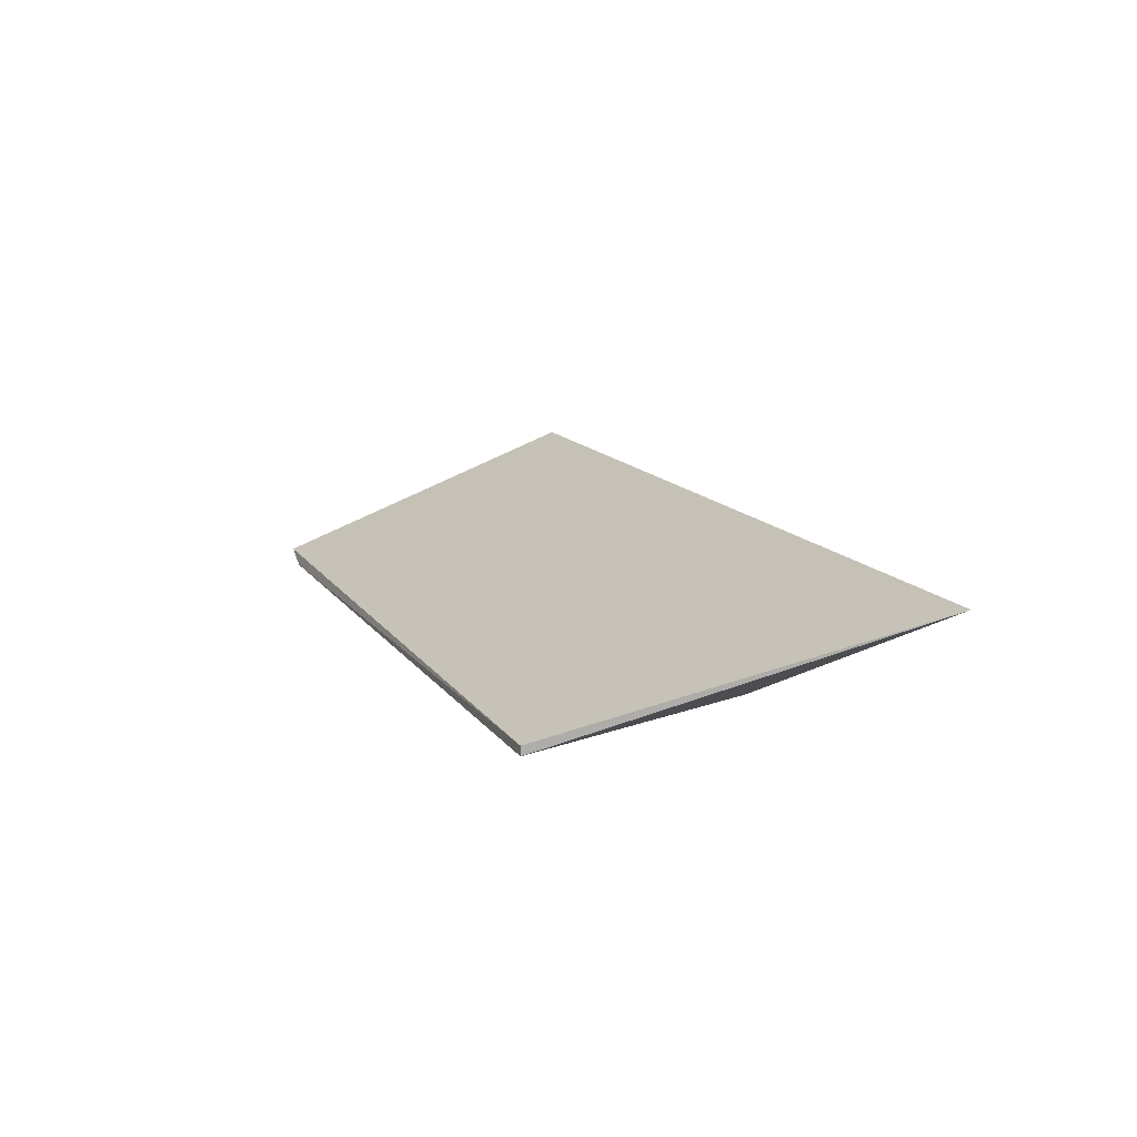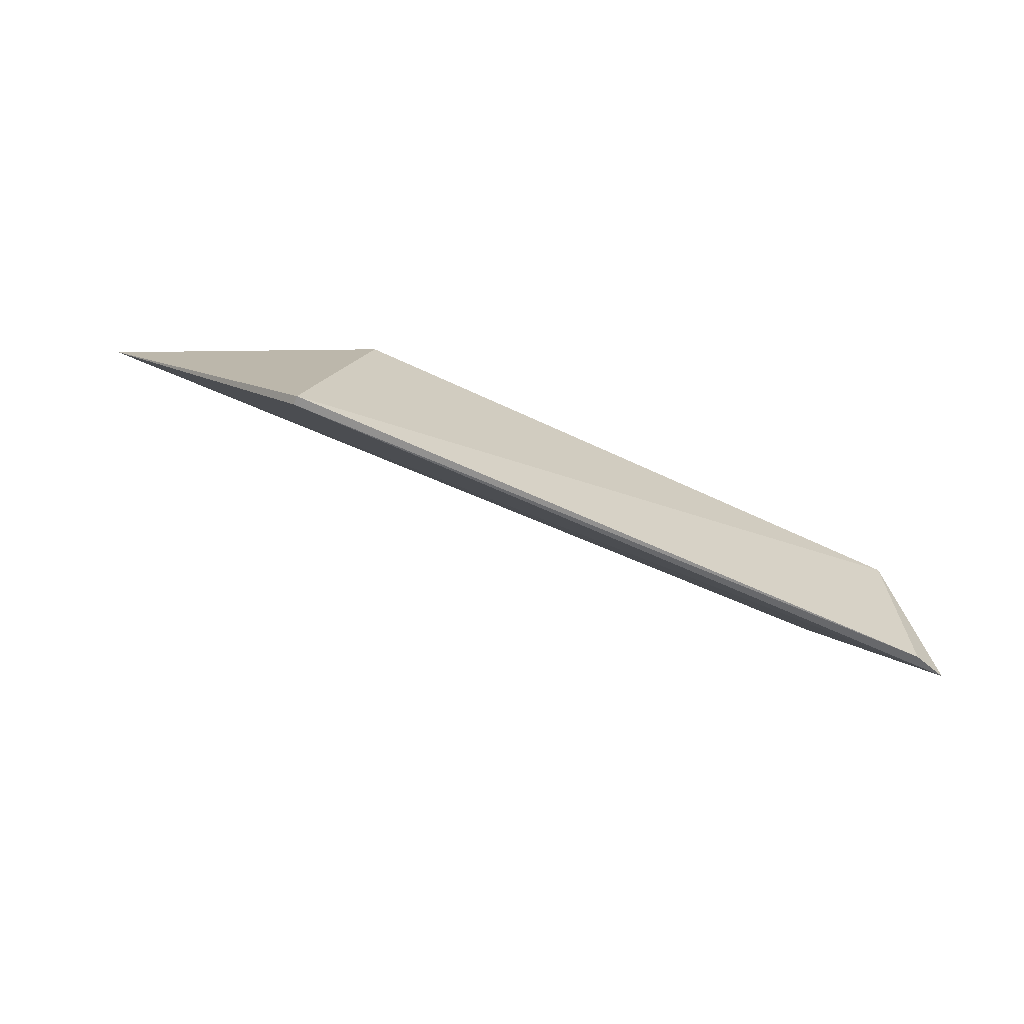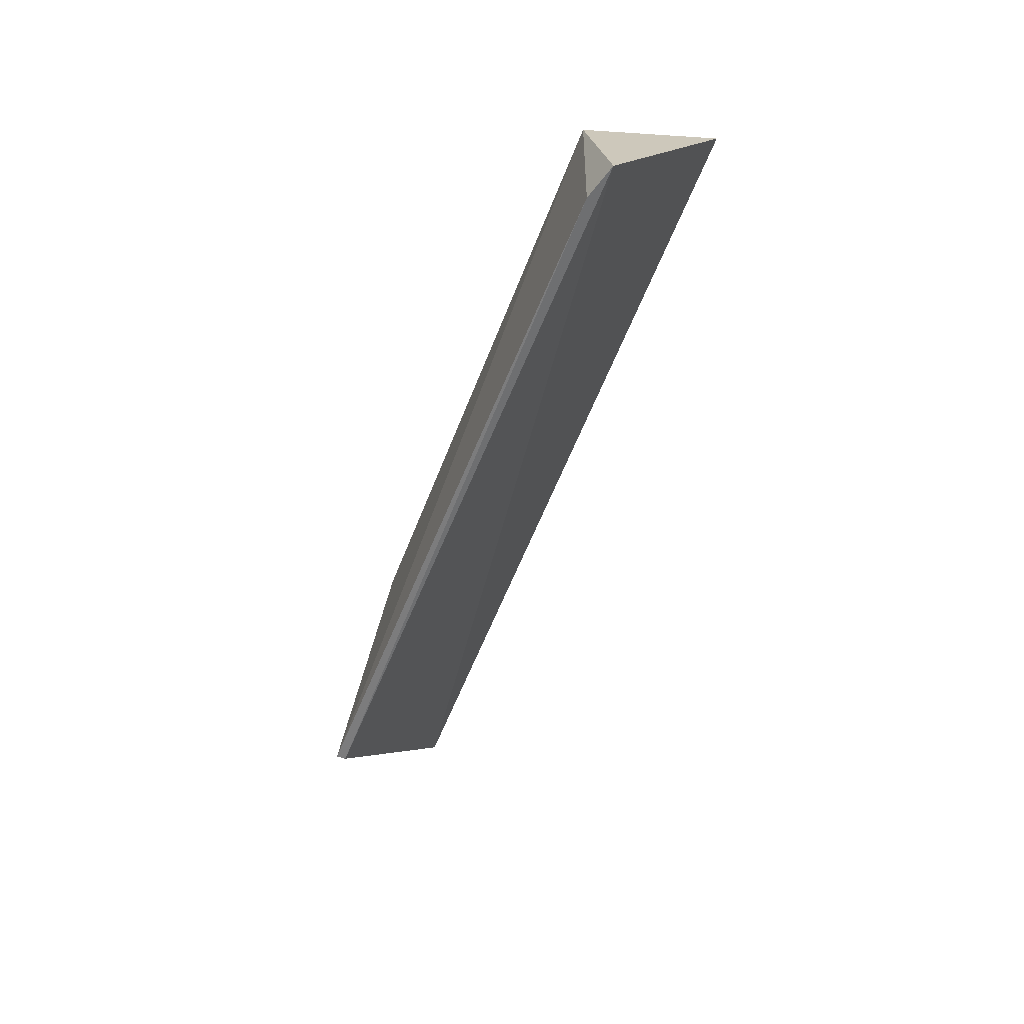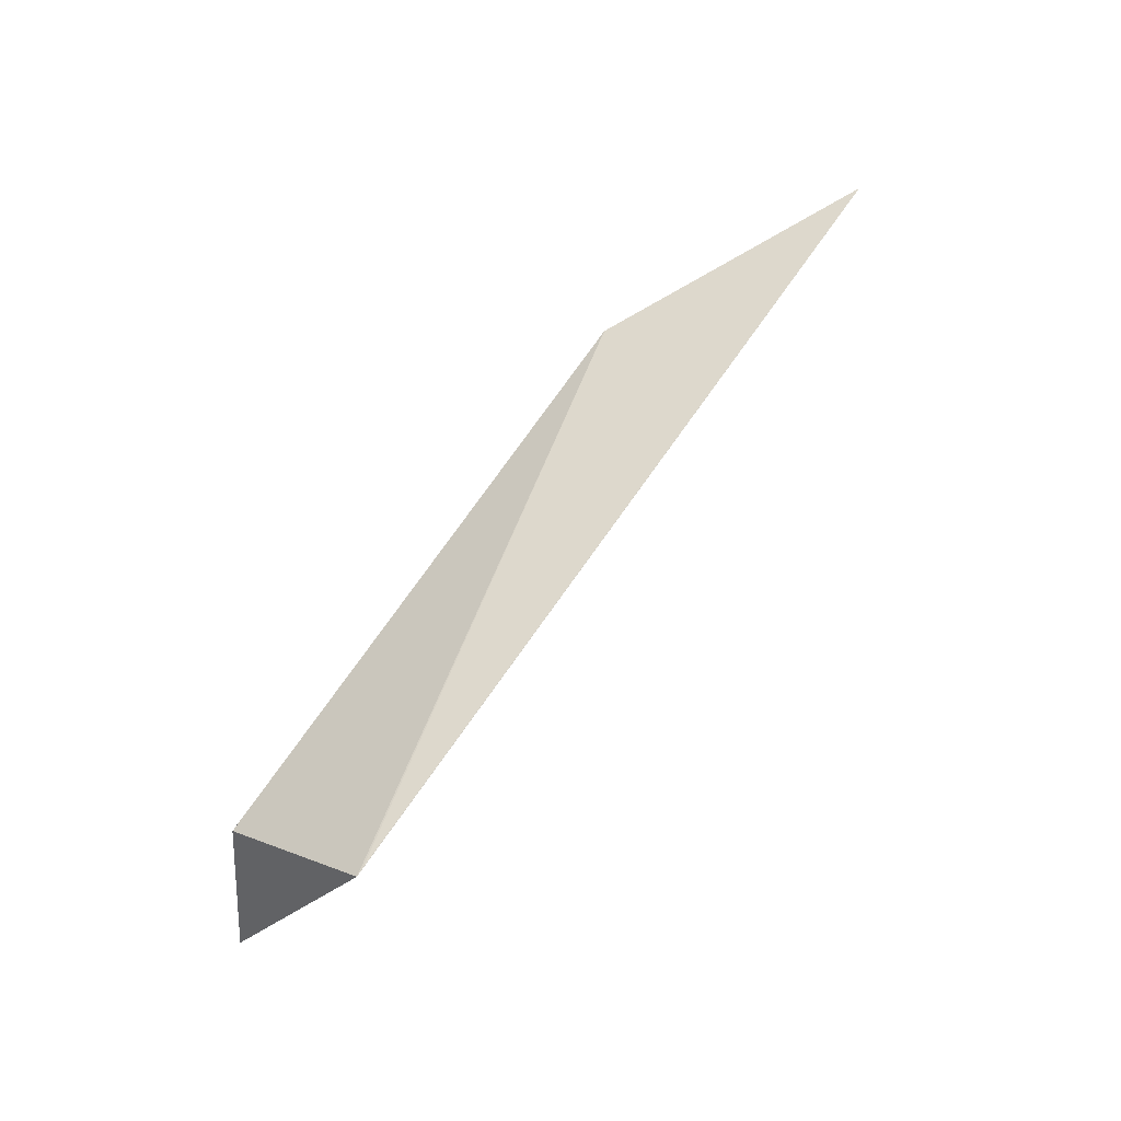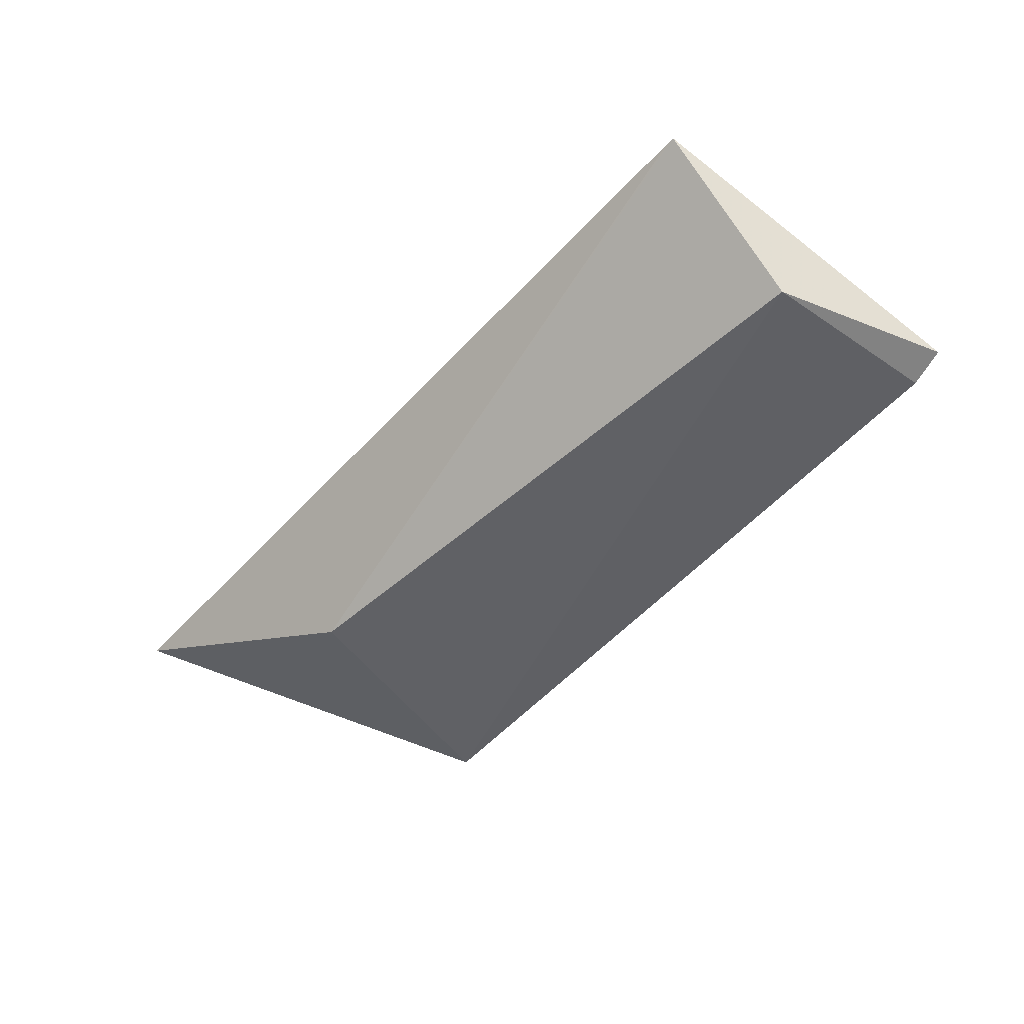
<metadata>
{"format":"obj","ext":"obj","renderer":"f3d","projection":"perspective","resolution":1024,"background":"white","views":[{"elev":1.8,"azim":66.9,"up":"+Z"},{"elev":-63.1,"azim":167.0,"up":"+Y"},{"elev":-58.3,"azim":-99.8,"up":"+Y"},{"elev":59.4,"azim":-46.3,"up":"+Y"},{"elev":-37.6,"azim":-131.8,"up":"+Z"}]}
</metadata>
<code>
v -18.4 -1.782 -34.71
v -18.97 -1.795 -34.62
v -19.8 -3.772 -35.49
v -20.25 -2.127 -35.3
v -24.01 -1.806 -33.6
v -19.81 -3.768 -35.55
v -24.47 -3.78 -34.49
v -24.06 -1.808 -33.59
v -24.25 -3.794 -34.61
v -24.22 -2.534 -34.58
f 5 1 4
f 6 1 3
f 6 4 1
f 7 3 1
f 8 7 1
f 8 1 5
f 8 5 4
f 9 6 3
f 9 3 7
f 10 4 6
f 10 6 9
f 10 8 4
f 10 9 7
f 10 7 8

</code>
